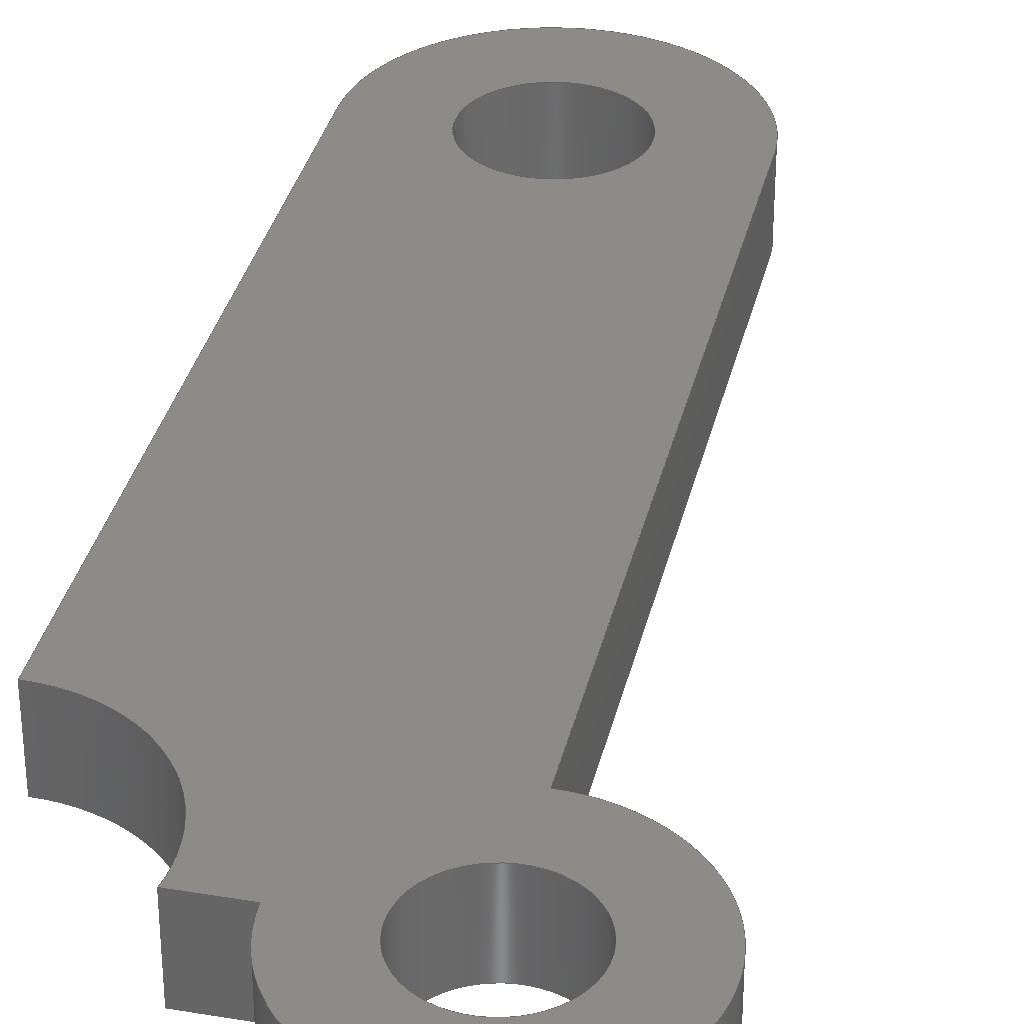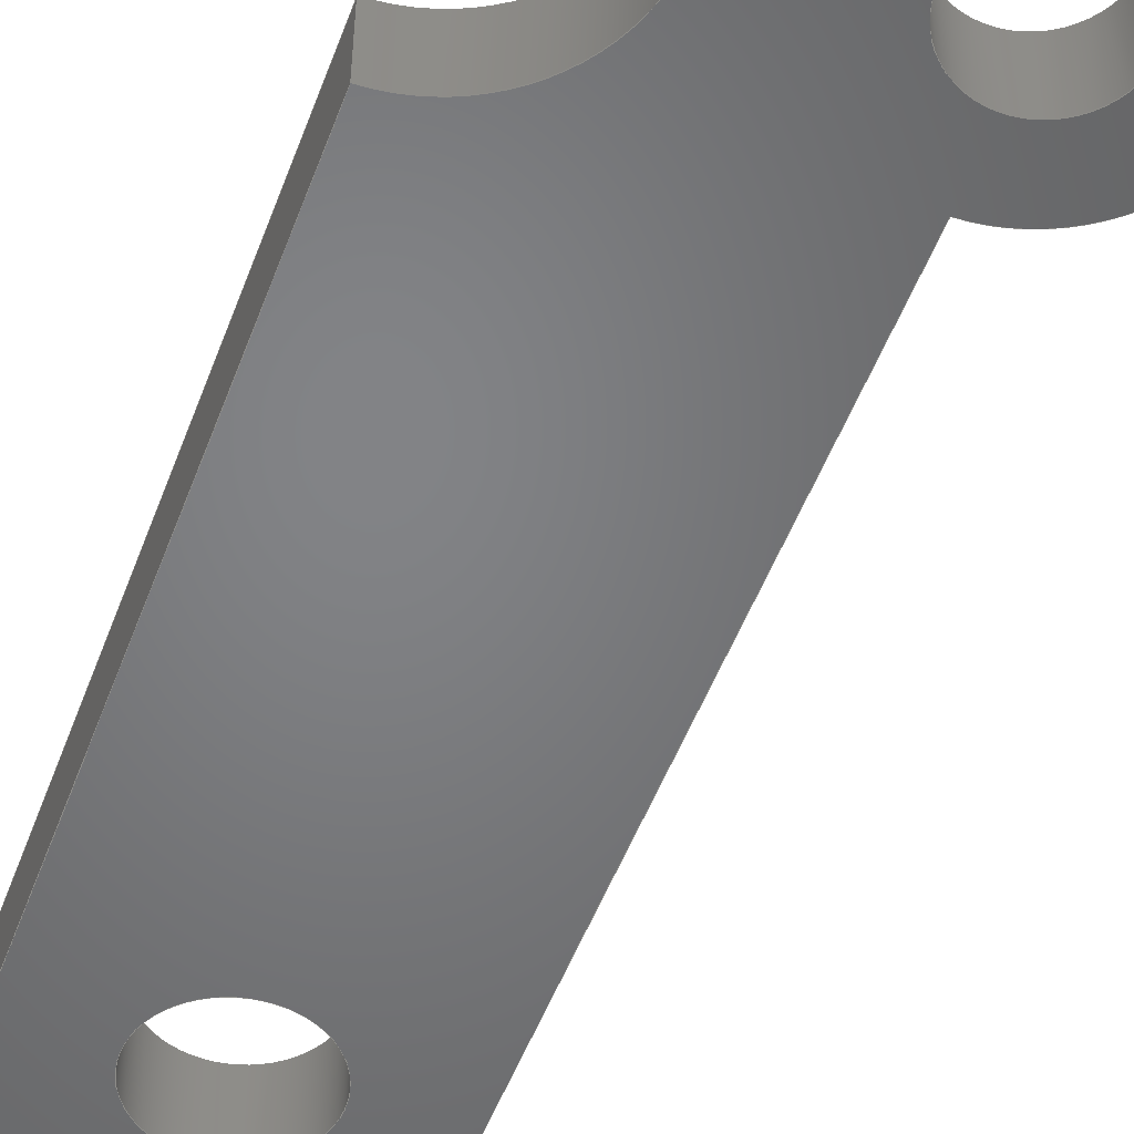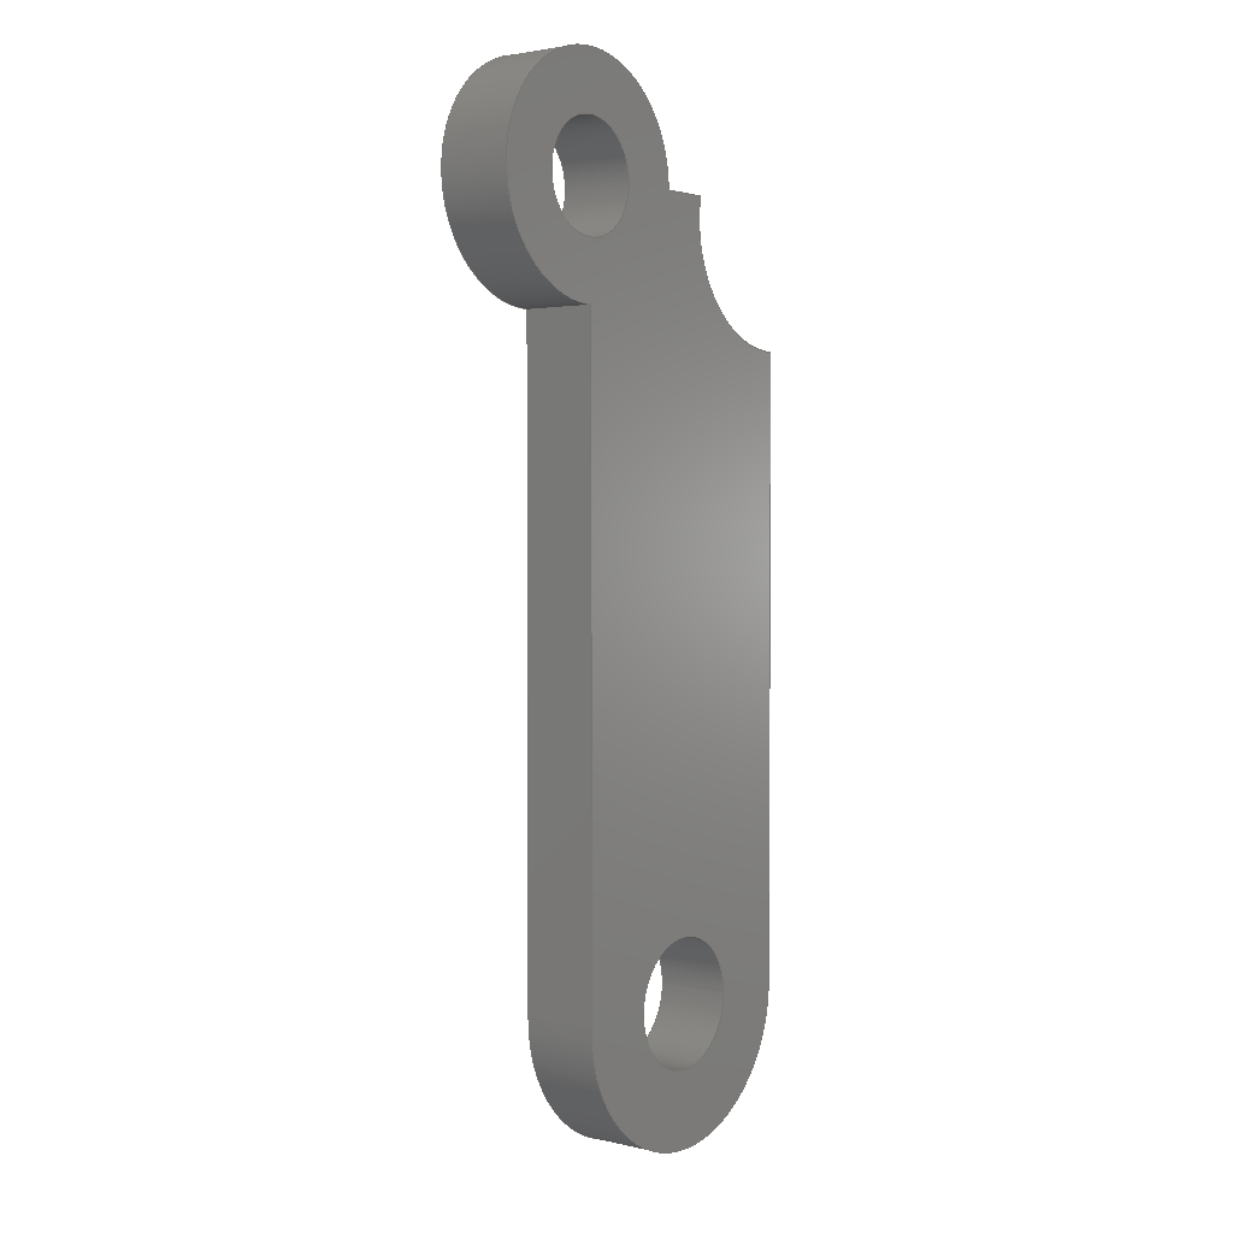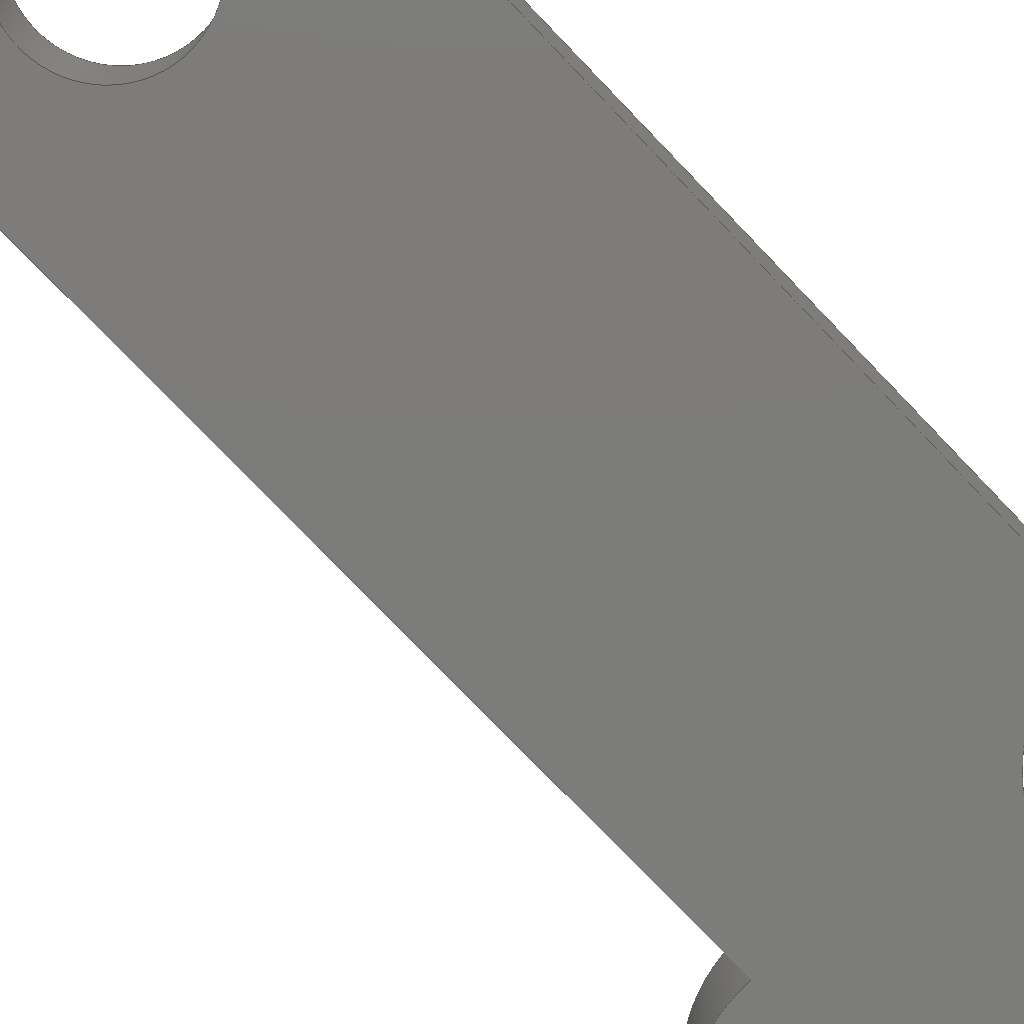
<metadata>
{"format":"step","ext":"step","renderer":"f3d","projection":"perspective","resolution":1024,"background":"white","views":[{"elev":34.2,"azim":12.8,"up":"+Y"},{"elev":-51.3,"azim":-20.2,"up":"+Y"},{"elev":2.5,"azim":128.5,"up":"+Z"},{"elev":-75.6,"azim":-136.3,"up":"+Y"}]}
</metadata>
<code>
ISO-10303-21;
DATA;
#1=MECHANICAL_DESIGN_GEOMETRIC_PRESENTATION_REPRESENTATION('',(#4),#324);
#2=SHAPE_REPRESENTATION_RELATIONSHIP('SRR','None',#331,#3);
#3=ADVANCED_BREP_SHAPE_REPRESENTATION('',(#5),#323);
#4=STYLED_ITEM('',(#340),#5);
#5=MANIFOLD_SOLID_BREP('Body1',#180);
#6=FACE_BOUND('',#29,.T.);
#7=FACE_BOUND('',#30,.T.);
#8=FACE_BOUND('',#37,.T.);
#9=FACE_BOUND('',#38,.T.);
#10=PLANE('',#200);
#11=PLANE('',#201);
#12=PLANE('',#207);
#13=PLANE('',#210);
#14=PLANE('',#213);
#15=FACE_OUTER_BOUND('',#25,.T.);
#16=FACE_OUTER_BOUND('',#26,.T.);
#17=FACE_OUTER_BOUND('',#27,.T.);
#18=FACE_OUTER_BOUND('',#28,.T.);
#19=FACE_OUTER_BOUND('',#31,.T.);
#20=FACE_OUTER_BOUND('',#32,.T.);
#21=FACE_OUTER_BOUND('',#33,.T.);
#22=FACE_OUTER_BOUND('',#34,.T.);
#23=FACE_OUTER_BOUND('',#35,.T.);
#24=FACE_OUTER_BOUND('',#36,.T.);
#25=EDGE_LOOP('',(#117,#118,#119,#120));
#26=EDGE_LOOP('',(#121,#122,#123,#124));
#27=EDGE_LOOP('',(#125,#126,#127,#128));
#28=EDGE_LOOP('',(#129,#130,#131,#132,#133,#134));
#29=EDGE_LOOP('',(#135));
#30=EDGE_LOOP('',(#136));
#31=EDGE_LOOP('',(#137,#138,#139,#140));
#32=EDGE_LOOP('',(#141,#142,#143,#144));
#33=EDGE_LOOP('',(#145,#146,#147,#148));
#34=EDGE_LOOP('',(#149,#150,#151,#152));
#35=EDGE_LOOP('',(#153,#154,#155,#156));
#36=EDGE_LOOP('',(#157,#158,#159,#160,#161,#162));
#37=EDGE_LOOP('',(#163));
#38=EDGE_LOOP('',(#164));
#39=LINE('',#275,#53);
#40=LINE('',#280,#54);
#41=LINE('',#284,#55);
#42=LINE('',#288,#56);
#43=LINE('',#290,#57);
#44=LINE('',#291,#58);
#45=LINE('',#294,#59);
#46=LINE('',#298,#60);
#47=LINE('',#305,#61);
#48=LINE('',#308,#62);
#49=LINE('',#309,#63);
#50=LINE('',#313,#64);
#51=LINE('',#316,#65);
#52=LINE('',#317,#66);
#53=VECTOR('',#220,2.909);
#54=VECTOR('',#225,1);
#55=VECTOR('',#228,1);
#56=VECTOR('',#233,1);
#57=VECTOR('',#234,1);
#58=VECTOR('',#235,1);
#59=VECTOR('',#238,1);
#60=VECTOR('',#241,1);
#61=VECTOR('',#250,3.407);
#62=VECTOR('',#253,1);
#63=VECTOR('',#254,1);
#64=VECTOR('',#259,1);
#65=VECTOR('',#262,1);
#66=VECTOR('',#263,1);
#67=CIRCLE('',#195,2.909);
#68=CIRCLE('',#196,2.909);
#69=CIRCLE('',#198,6.083);
#70=CIRCLE('',#199,6.083);
#71=CIRCLE('',#202,6.346);
#72=CIRCLE('',#203,7.5);
#73=CIRCLE('',#204,3.407);
#74=CIRCLE('',#206,3.407);
#75=CIRCLE('',#209,6.346);
#76=CIRCLE('',#212,7.5);
#77=VERTEX_POINT('',#272);
#78=VERTEX_POINT('',#274);
#79=VERTEX_POINT('',#278);
#80=VERTEX_POINT('',#279);
#81=VERTEX_POINT('',#281);
#82=VERTEX_POINT('',#283);
#83=VERTEX_POINT('',#287);
#84=VERTEX_POINT('',#289);
#85=VERTEX_POINT('',#293);
#86=VERTEX_POINT('',#295);
#87=VERTEX_POINT('',#297);
#88=VERTEX_POINT('',#300);
#89=VERTEX_POINT('',#303);
#90=VERTEX_POINT('',#307);
#91=VERTEX_POINT('',#311);
#92=VERTEX_POINT('',#315);
#93=EDGE_CURVE('',#77,#77,#67,.T.);
#94=EDGE_CURVE('',#77,#78,#39,.T.);
#95=EDGE_CURVE('',#78,#78,#68,.T.);
#96=EDGE_CURVE('',#79,#80,#40,.T.);
#97=EDGE_CURVE('',#81,#79,#69,.T.);
#98=EDGE_CURVE('',#82,#81,#41,.T.);
#99=EDGE_CURVE('',#82,#80,#70,.T.);
#100=EDGE_CURVE('',#83,#80,#42,.T.);
#101=EDGE_CURVE('',#83,#84,#43,.T.);
#102=EDGE_CURVE('',#79,#84,#44,.T.);
#103=EDGE_CURVE('',#82,#85,#45,.T.);
#104=EDGE_CURVE('',#85,#86,#71,.T.);
#105=EDGE_CURVE('',#86,#87,#46,.T.);
#106=EDGE_CURVE('',#83,#87,#72,.T.);
#107=EDGE_CURVE('',#88,#88,#73,.T.);
#108=EDGE_CURVE('',#89,#89,#74,.T.);
#109=EDGE_CURVE('',#89,#88,#47,.T.);
#110=EDGE_CURVE('',#90,#81,#48,.T.);
#111=EDGE_CURVE('',#85,#90,#49,.T.);
#112=EDGE_CURVE('',#91,#90,#75,.T.);
#113=EDGE_CURVE('',#86,#91,#50,.T.);
#114=EDGE_CURVE('',#92,#91,#51,.T.);
#115=EDGE_CURVE('',#87,#92,#52,.T.);
#116=EDGE_CURVE('',#84,#92,#76,.T.);
#117=ORIENTED_EDGE('',*,*,#93,.F.);
#118=ORIENTED_EDGE('',*,*,#94,.T.);
#119=ORIENTED_EDGE('',*,*,#95,.F.);
#120=ORIENTED_EDGE('',*,*,#94,.F.);
#121=ORIENTED_EDGE('',*,*,#96,.F.);
#122=ORIENTED_EDGE('',*,*,#97,.F.);
#123=ORIENTED_EDGE('',*,*,#98,.F.);
#124=ORIENTED_EDGE('',*,*,#99,.T.);
#125=ORIENTED_EDGE('',*,*,#96,.T.);
#126=ORIENTED_EDGE('',*,*,#100,.F.);
#127=ORIENTED_EDGE('',*,*,#101,.T.);
#128=ORIENTED_EDGE('',*,*,#102,.F.);
#129=ORIENTED_EDGE('',*,*,#103,.T.);
#130=ORIENTED_EDGE('',*,*,#104,.T.);
#131=ORIENTED_EDGE('',*,*,#105,.T.);
#132=ORIENTED_EDGE('',*,*,#106,.F.);
#133=ORIENTED_EDGE('',*,*,#100,.T.);
#134=ORIENTED_EDGE('',*,*,#99,.F.);
#135=ORIENTED_EDGE('',*,*,#95,.T.);
#136=ORIENTED_EDGE('',*,*,#107,.F.);
#137=ORIENTED_EDGE('',*,*,#108,.F.);
#138=ORIENTED_EDGE('',*,*,#109,.T.);
#139=ORIENTED_EDGE('',*,*,#107,.T.);
#140=ORIENTED_EDGE('',*,*,#109,.F.);
#141=ORIENTED_EDGE('',*,*,#98,.T.);
#142=ORIENTED_EDGE('',*,*,#110,.F.);
#143=ORIENTED_EDGE('',*,*,#111,.F.);
#144=ORIENTED_EDGE('',*,*,#103,.F.);
#145=ORIENTED_EDGE('',*,*,#104,.F.);
#146=ORIENTED_EDGE('',*,*,#111,.T.);
#147=ORIENTED_EDGE('',*,*,#112,.F.);
#148=ORIENTED_EDGE('',*,*,#113,.F.);
#149=ORIENTED_EDGE('',*,*,#105,.F.);
#150=ORIENTED_EDGE('',*,*,#113,.T.);
#151=ORIENTED_EDGE('',*,*,#114,.F.);
#152=ORIENTED_EDGE('',*,*,#115,.F.);
#153=ORIENTED_EDGE('',*,*,#106,.T.);
#154=ORIENTED_EDGE('',*,*,#115,.T.);
#155=ORIENTED_EDGE('',*,*,#116,.F.);
#156=ORIENTED_EDGE('',*,*,#101,.F.);
#157=ORIENTED_EDGE('',*,*,#102,.T.);
#158=ORIENTED_EDGE('',*,*,#116,.T.);
#159=ORIENTED_EDGE('',*,*,#114,.T.);
#160=ORIENTED_EDGE('',*,*,#112,.T.);
#161=ORIENTED_EDGE('',*,*,#110,.T.);
#162=ORIENTED_EDGE('',*,*,#97,.T.);
#163=ORIENTED_EDGE('',*,*,#93,.T.);
#164=ORIENTED_EDGE('',*,*,#108,.T.);
#165=CYLINDRICAL_SURFACE('',#194,2.909);
#166=CYLINDRICAL_SURFACE('',#197,6.083);
#167=CYLINDRICAL_SURFACE('',#205,3.407);
#168=CYLINDRICAL_SURFACE('',#208,6.346);
#169=CYLINDRICAL_SURFACE('',#211,7.5);
#170=ADVANCED_FACE('',(#15),#165,.F.);
#171=ADVANCED_FACE('',(#16),#166,.T.);
#172=ADVANCED_FACE('',(#17),#10,.T.);
#173=ADVANCED_FACE('',(#18,#6,#7),#11,.F.);
#174=ADVANCED_FACE('',(#19),#167,.F.);
#175=ADVANCED_FACE('',(#20),#12,.T.);
#176=ADVANCED_FACE('',(#21),#168,.F.);
#177=ADVANCED_FACE('',(#22),#13,.T.);
#178=ADVANCED_FACE('',(#23),#169,.T.);
#179=ADVANCED_FACE('',(#24,#8,#9),#14,.T.);
#180=CLOSED_SHELL('',(#170,#171,#172,#173,#174,#175,#176,#177,#178,#179));
#181=DERIVED_UNIT_ELEMENT(#183,1);
#182=DERIVED_UNIT_ELEMENT(#326,3);
#183=(
MASS_UNIT()
NAMED_UNIT(*)
SI_UNIT(.KILO.,.GRAM.)
);
#184=DERIVED_UNIT((#181,#182));
#185=MEASURE_REPRESENTATION_ITEM('density measure',
POSITIVE_RATIO_MEASURE(7850),#184);
#186=PROPERTY_DEFINITION_REPRESENTATION(#191,#188);
#187=PROPERTY_DEFINITION_REPRESENTATION(#192,#189);
#188=REPRESENTATION('material name',(#190),#323);
#189=REPRESENTATION('density',(#185),#323);
#190=DESCRIPTIVE_REPRESENTATION_ITEM('Steel','Steel');
#191=PROPERTY_DEFINITION('material property','material name',#333);
#192=PROPERTY_DEFINITION('material property','density of part',#333);
#193=AXIS2_PLACEMENT_3D('placement',#270,#214,#215);
#194=AXIS2_PLACEMENT_3D('',#271,#216,#217);
#195=AXIS2_PLACEMENT_3D('',#273,#218,#219);
#196=AXIS2_PLACEMENT_3D('',#276,#221,#222);
#197=AXIS2_PLACEMENT_3D('',#277,#223,#224);
#198=AXIS2_PLACEMENT_3D('',#282,#226,#227);
#199=AXIS2_PLACEMENT_3D('',#285,#229,#230);
#200=AXIS2_PLACEMENT_3D('',#286,#231,#232);
#201=AXIS2_PLACEMENT_3D('',#292,#236,#237);
#202=AXIS2_PLACEMENT_3D('',#296,#239,#240);
#203=AXIS2_PLACEMENT_3D('',#299,#242,#243);
#204=AXIS2_PLACEMENT_3D('',#301,#244,#245);
#205=AXIS2_PLACEMENT_3D('',#302,#246,#247);
#206=AXIS2_PLACEMENT_3D('',#304,#248,#249);
#207=AXIS2_PLACEMENT_3D('',#306,#251,#252);
#208=AXIS2_PLACEMENT_3D('',#310,#255,#256);
#209=AXIS2_PLACEMENT_3D('',#312,#257,#258);
#210=AXIS2_PLACEMENT_3D('',#314,#260,#261);
#211=AXIS2_PLACEMENT_3D('',#318,#264,#265);
#212=AXIS2_PLACEMENT_3D('',#319,#266,#267);
#213=AXIS2_PLACEMENT_3D('',#320,#268,#269);
#214=DIRECTION('axis',(0,0,1));
#215=DIRECTION('refdir',(1,0,0));
#216=DIRECTION('center_axis',(0,-1,0));
#217=DIRECTION('ref_axis',(-1,0,0));
#218=DIRECTION('center_axis',(0,-1,0));
#219=DIRECTION('ref_axis',(-1,0,0));
#220=DIRECTION('',(0,-1,0));
#221=DIRECTION('center_axis',(0,1,0));
#222=DIRECTION('ref_axis',(-1,0,0));
#223=DIRECTION('center_axis',(0,1,0));
#224=DIRECTION('ref_axis',(1,0,0));
#225=DIRECTION('',(0,-1,0));
#226=DIRECTION('center_axis',(0,1,0));
#227=DIRECTION('ref_axis',(1,0,0));
#228=DIRECTION('',(0,1,0));
#229=DIRECTION('center_axis',(0,1,0));
#230=DIRECTION('ref_axis',(1,0,0));
#231=DIRECTION('center_axis',(1,0,0));
#232=DIRECTION('ref_axis',(0,0,-1));
#233=DIRECTION('',(0,0,1));
#234=DIRECTION('',(0,1,0));
#235=DIRECTION('',(0,0,-1));
#236=DIRECTION('center_axis',(0,1,0));
#237=DIRECTION('ref_axis',(1,0,0));
#238=DIRECTION('',(-1,0,0));
#239=DIRECTION('center_axis',(0,1,0));
#240=DIRECTION('ref_axis',(1,0,0));
#241=DIRECTION('',(0,0,-1));
#242=DIRECTION('center_axis',(0,1,0));
#243=DIRECTION('ref_axis',(1,0,0));
#244=DIRECTION('center_axis',(0,-1,0));
#245=DIRECTION('ref_axis',(1,0,0));
#246=DIRECTION('center_axis',(0,1,0));
#247=DIRECTION('ref_axis',(1,0,0));
#248=DIRECTION('center_axis',(0,-1,0));
#249=DIRECTION('ref_axis',(1,0,0));
#250=DIRECTION('',(0,-1,0));
#251=DIRECTION('center_axis',(0,0,1));
#252=DIRECTION('ref_axis',(1,0,0));
#253=DIRECTION('',(1,0,0));
#254=DIRECTION('',(0,1,0));
#255=DIRECTION('center_axis',(0,1,0));
#256=DIRECTION('ref_axis',(1,0,0));
#257=DIRECTION('center_axis',(0,-1,0));
#258=DIRECTION('ref_axis',(1,0,0));
#259=DIRECTION('',(0,1,0));
#260=DIRECTION('center_axis',(-1,0,0));
#261=DIRECTION('ref_axis',(0,0,1));
#262=DIRECTION('',(0,0,1));
#263=DIRECTION('',(0,1,0));
#264=DIRECTION('center_axis',(0,1,0));
#265=DIRECTION('ref_axis',(1,0,0));
#266=DIRECTION('center_axis',(0,1,0));
#267=DIRECTION('ref_axis',(1,0,0));
#268=DIRECTION('center_axis',(0,1,0));
#269=DIRECTION('ref_axis',(1,0,0));
#270=CARTESIAN_POINT('',(0,0,0));
#271=CARTESIAN_POINT('Origin',(0,4,0));
#272=CARTESIAN_POINT('',(2.909,4,-3.562e-16));
#273=CARTESIAN_POINT('Origin',(0,4,0));
#274=CARTESIAN_POINT('',(2.909,0,-3.562e-16));
#275=CARTESIAN_POINT('',(2.909,4,3.562e-16));
#276=CARTESIAN_POINT('Origin',(0,0,0));
#277=CARTESIAN_POINT('Origin',(0,0,0));
#278=CARTESIAN_POINT('',(0,4,-6.083));
#279=CARTESIAN_POINT('',(0,0,-6.083));
#280=CARTESIAN_POINT('',(0,0,-6.083));
#281=CARTESIAN_POINT('',(-6.083,4,7.449e-16));
#282=CARTESIAN_POINT('Origin',(0,4,0));
#283=CARTESIAN_POINT('',(-6.083,0,7.449e-16));
#284=CARTESIAN_POINT('',(-6.083,0,0));
#285=CARTESIAN_POINT('Origin',(0,0,0));
#286=CARTESIAN_POINT('Origin',(0,0,0));
#287=CARTESIAN_POINT('',(0,0,-40.9));
#288=CARTESIAN_POINT('',(0,0,-40.9));
#289=CARTESIAN_POINT('',(0,4,-40.9));
#290=CARTESIAN_POINT('',(0,0,-40.9));
#291=CARTESIAN_POINT('',(0,4,-40.9));
#292=CARTESIAN_POINT('Origin',(-7.5,0,-24.2));
#293=CARTESIAN_POINT('',(-8.76,0,0));
#294=CARTESIAN_POINT('',(0,0,0));
#295=CARTESIAN_POINT('',(-15,0,-7.503));
#296=CARTESIAN_POINT('Origin',(-15,0,-1.157));
#297=CARTESIAN_POINT('',(-15,0,-40.9));
#298=CARTESIAN_POINT('',(-15,0,0));
#299=CARTESIAN_POINT('Origin',(-7.5,0,-40.9));
#300=CARTESIAN_POINT('',(-10.91,0,-40.9));
#301=CARTESIAN_POINT('Origin',(-7.5,0,-40.9));
#302=CARTESIAN_POINT('Origin',(-7.5,0,-40.9));
#303=CARTESIAN_POINT('',(-10.91,4,-40.9));
#304=CARTESIAN_POINT('Origin',(-7.5,4,-40.9));
#305=CARTESIAN_POINT('',(-10.91,0,-40.9));
#306=CARTESIAN_POINT('Origin',(-8.76,0,0));
#307=CARTESIAN_POINT('',(-8.76,4,0));
#308=CARTESIAN_POINT('',(0,4,0));
#309=CARTESIAN_POINT('',(-8.76,0,0));
#310=CARTESIAN_POINT('Origin',(-15,0,-1.157));
#311=CARTESIAN_POINT('',(-15,4,-7.503));
#312=CARTESIAN_POINT('Origin',(-15,4,-1.157));
#313=CARTESIAN_POINT('',(-15,0,-7.503));
#314=CARTESIAN_POINT('Origin',(-15,0,-40.9));
#315=CARTESIAN_POINT('',(-15,4,-40.9));
#316=CARTESIAN_POINT('',(-15,4,0));
#317=CARTESIAN_POINT('',(-15,0,-40.9));
#318=CARTESIAN_POINT('Origin',(-7.5,0,-40.9));
#319=CARTESIAN_POINT('Origin',(-7.5,4,-40.9));
#320=CARTESIAN_POINT('Origin',(-7.5,4,-24.2));
#321=UNCERTAINTY_MEASURE_WITH_UNIT(LENGTH_MEASURE(0.001),#325,
'DISTANCE_ACCURACY_VALUE',
'Maximum model space distance between geometric entities at asserted c
onnectivities');
#322=UNCERTAINTY_MEASURE_WITH_UNIT(LENGTH_MEASURE(0.001),#325,
'DISTANCE_ACCURACY_VALUE',
'Maximum model space distance between geometric entities at asserted c
onnectivities');
#323=(
GEOMETRIC_REPRESENTATION_CONTEXT(3)
GLOBAL_UNCERTAINTY_ASSIGNED_CONTEXT((#321))
GLOBAL_UNIT_ASSIGNED_CONTEXT((#325,#327,#328))
REPRESENTATION_CONTEXT('','3D')
);
#324=(
GEOMETRIC_REPRESENTATION_CONTEXT(3)
GLOBAL_UNCERTAINTY_ASSIGNED_CONTEXT((#322))
GLOBAL_UNIT_ASSIGNED_CONTEXT((#325,#327,#328))
REPRESENTATION_CONTEXT('','3D')
);
#325=(
LENGTH_UNIT()
NAMED_UNIT(*)
SI_UNIT(.CENTI.,.METRE.)
);
#326=(
LENGTH_UNIT()
NAMED_UNIT(*)
SI_UNIT($,.METRE.)
);
#327=(
NAMED_UNIT(*)
PLANE_ANGLE_UNIT()
SI_UNIT($,.RADIAN.)
);
#328=(
NAMED_UNIT(*)
SI_UNIT($,.STERADIAN.)
SOLID_ANGLE_UNIT()
);
#329=SHAPE_DEFINITION_REPRESENTATION(#330,#331);
#330=PRODUCT_DEFINITION_SHAPE('',$,#333);
#331=SHAPE_REPRESENTATION('',(#193),#323);
#332=PRODUCT_DEFINITION_CONTEXT('part definition',#337,'design');
#333=PRODUCT_DEFINITION('Untitled','Untitled',#334,#332);
#334=PRODUCT_DEFINITION_FORMATION('',$,#339);
#335=PRODUCT_RELATED_PRODUCT_CATEGORY('Untitled','Untitled',(#339));
#336=APPLICATION_PROTOCOL_DEFINITION('international standard',
'automotive_design',2009,#337);
#337=APPLICATION_CONTEXT(
'Core Data for Automotive Mechanical Design Process');
#338=PRODUCT_CONTEXT('part definition',#337,'mechanical');
#339=PRODUCT('Untitled','Untitled',$,(#338));
#340=PRESENTATION_STYLE_ASSIGNMENT((#341));
#341=SURFACE_STYLE_USAGE(.BOTH.,#342);
#342=SURFACE_SIDE_STYLE('',(#343));
#343=SURFACE_STYLE_FILL_AREA(#344);
#344=FILL_AREA_STYLE('Steel - Satin',(#345));
#345=FILL_AREA_STYLE_COLOUR('Steel - Satin',#346);
#346=COLOUR_RGB('Steel - Satin',0.6275,0.6275,0.6275);
ENDSEC;
END-ISO-10303-21;

</code>
